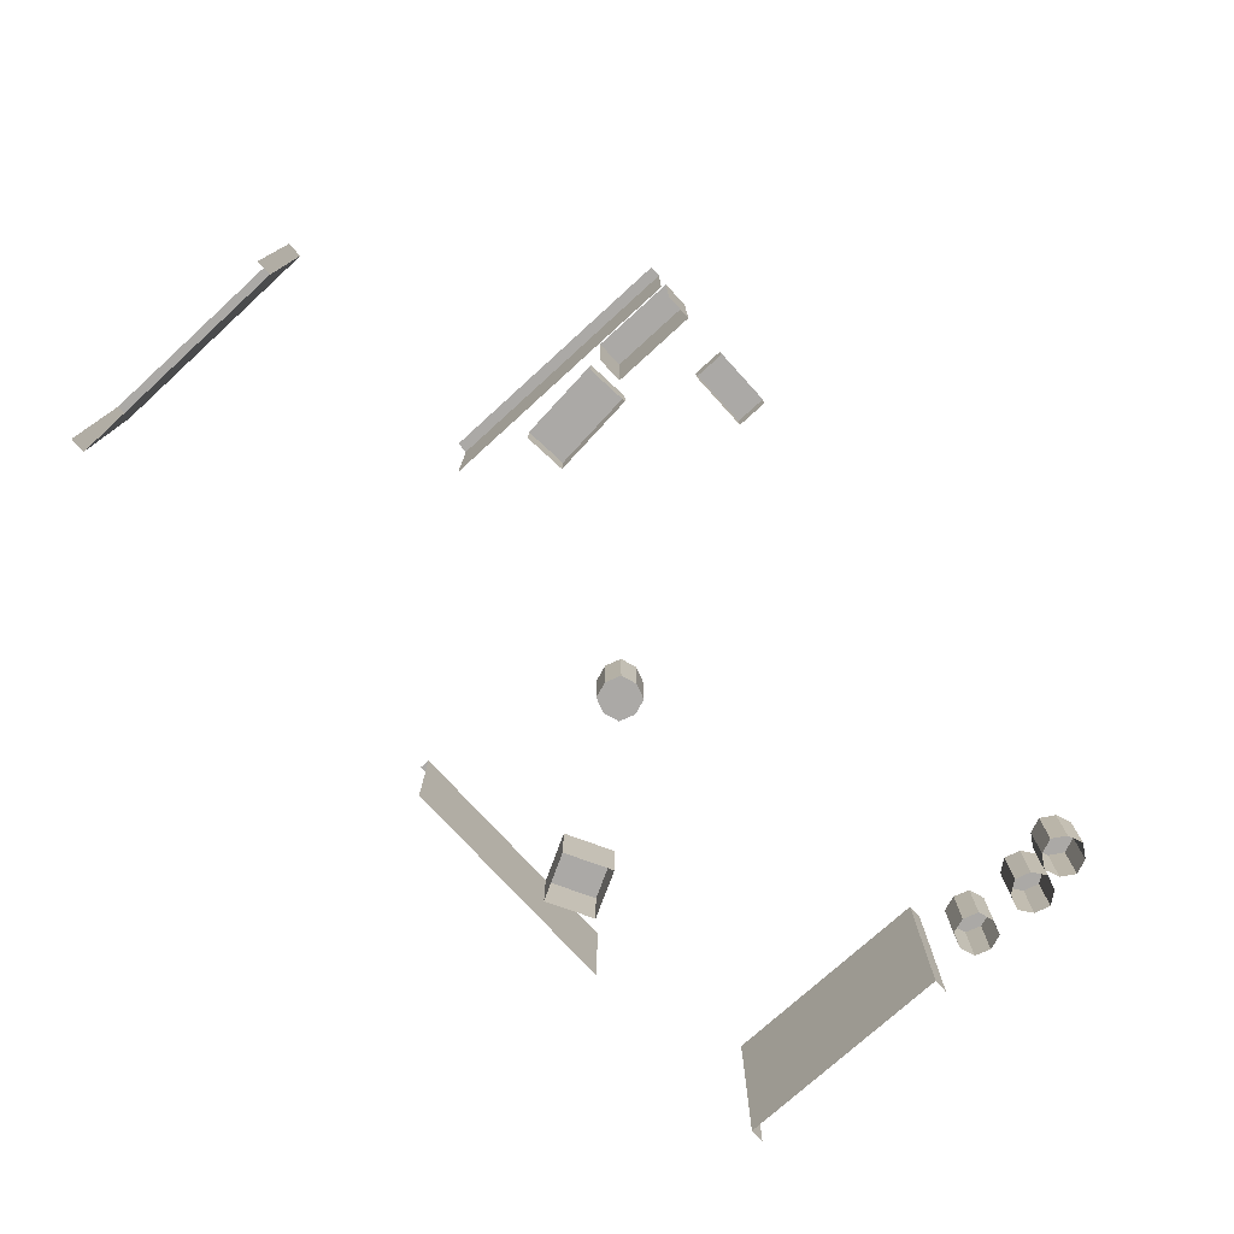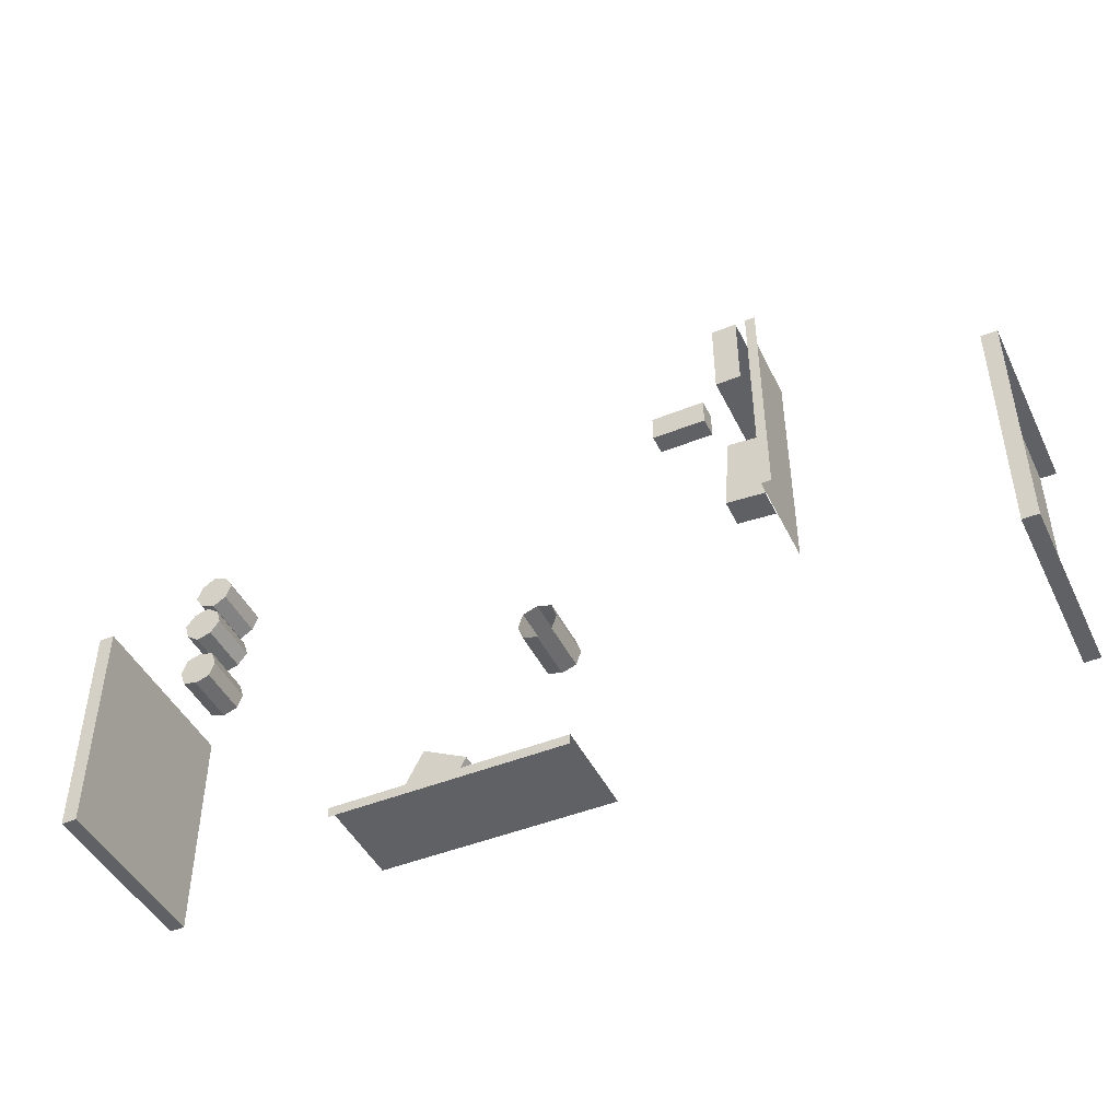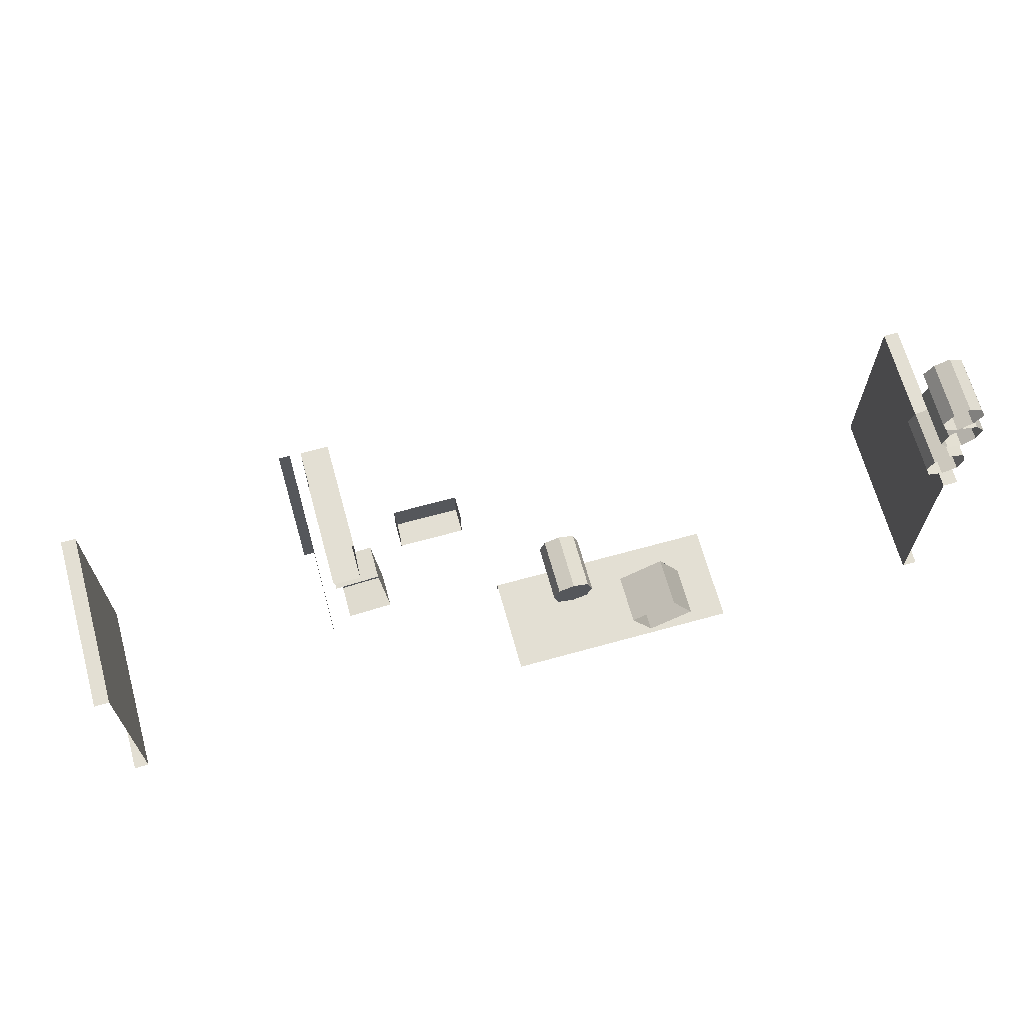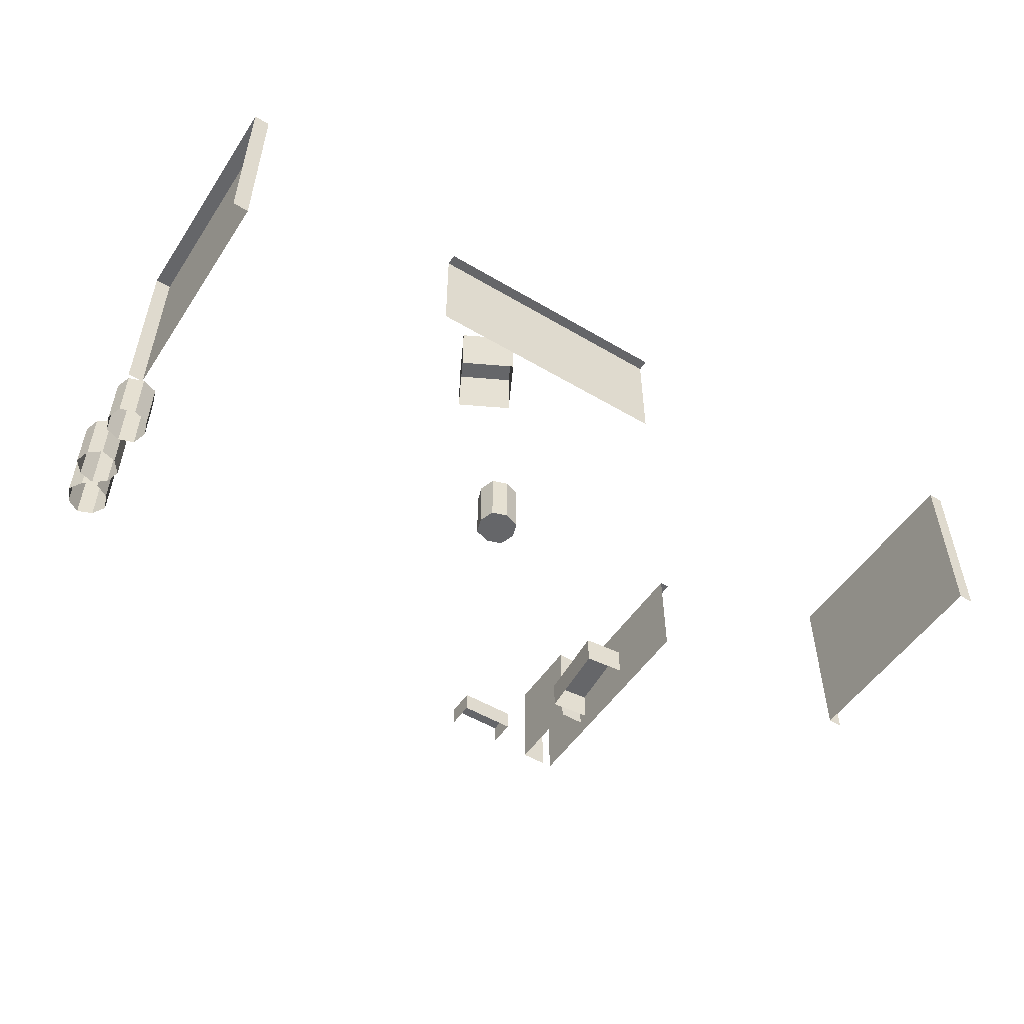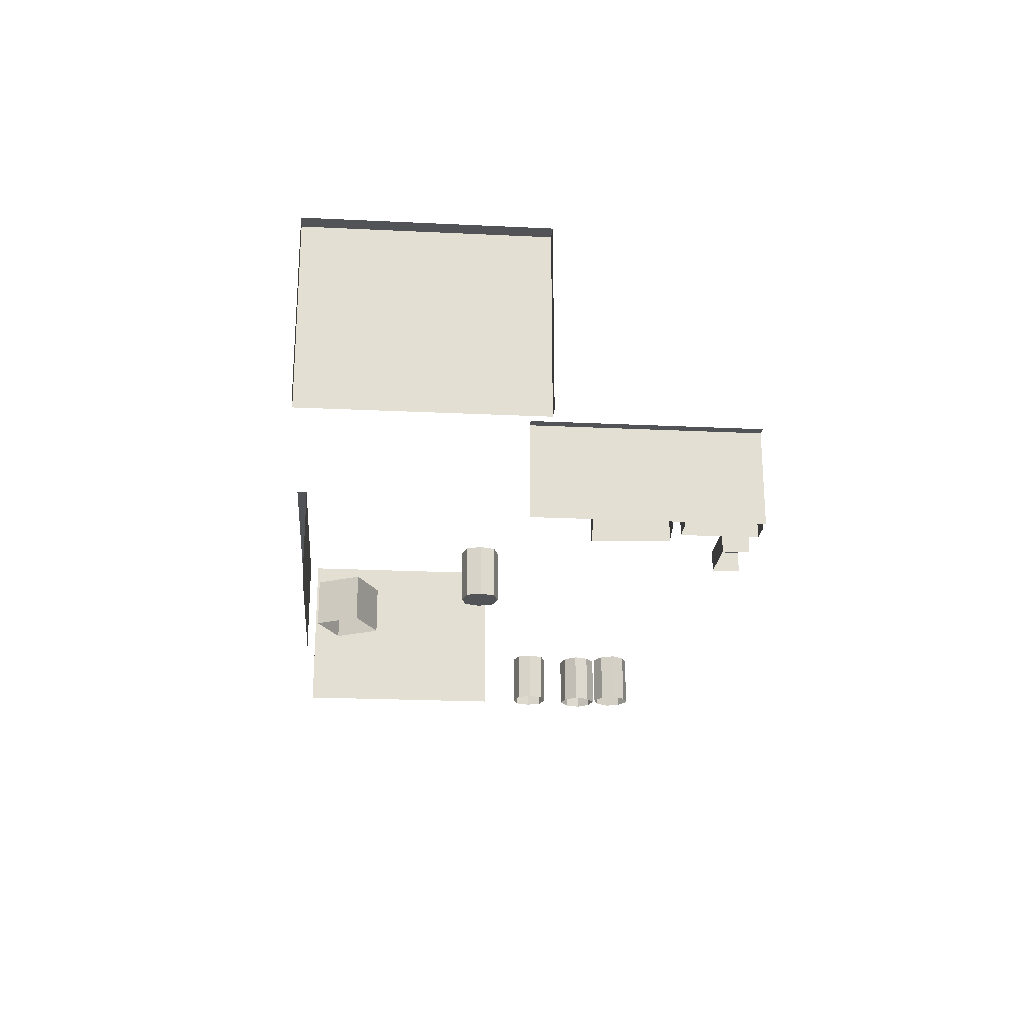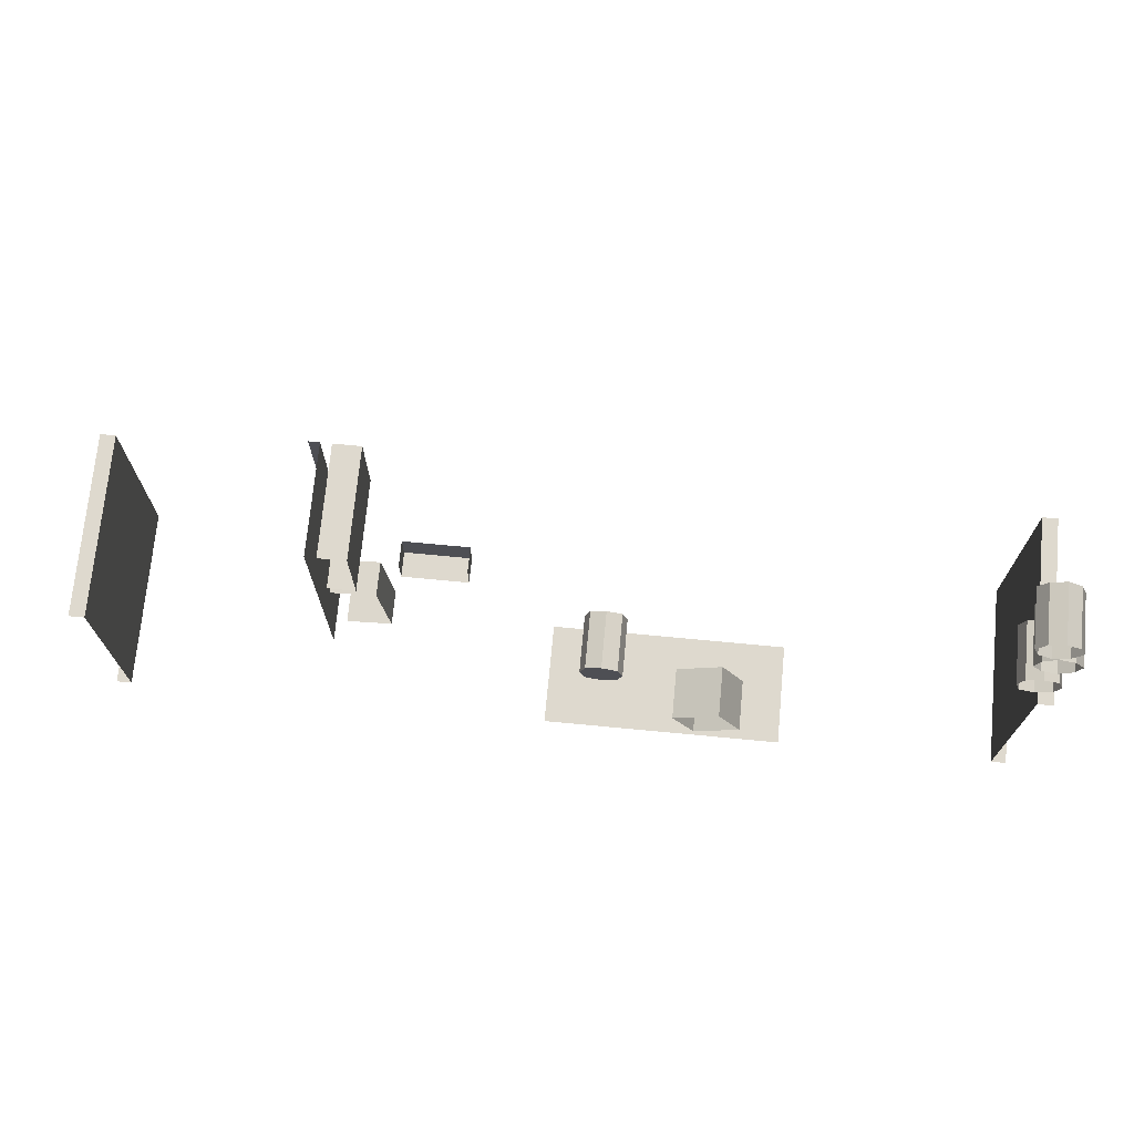
<metadata>
{"format":"obj","ext":"obj","renderer":"f3d","projection":"perspective","resolution":1024,"background":"white","views":[{"elev":-75.6,"azim":-47.7,"up":"+Y"},{"elev":-45.4,"azim":-154.9,"up":"+Z"},{"elev":67.1,"azim":-15.5,"up":"+Z"},{"elev":-51.9,"azim":147.3,"up":"+Y"},{"elev":-22.5,"azim":-94.7,"up":"+Y"},{"elev":71.6,"azim":5.4,"up":"+Z"}]}
</metadata>
<code>
v 2.708 1 -2.008
v 2.247 1 -1.121
v 3.134 1 -0.6596
v 3.596 1 -1.547
v 2.247 -0 -1.121
v 3.134 -0 -0.6596
v 3.596 0 -1.547
v 2.708 0 -2.008
v -3.4 -1e-06 6.984
v -3.9 2 6.984
v -3.9 -1e-06 6.984
v -3.4 2 5.4
v -3.9 2 5.4
v -3.4 2 6.984
v -3.4 -1e-06 5.4
v -3.9 -1e-06 5.4
v -1.44 0.42 6.42
v -2.56 0.42 6.98
v -2.56 0.42 6.42
v -2.56 -1e-06 6.42
v -2.56 -1e-06 6.98
v -1.44 0.42 6.98
v -1.44 -1e-06 6.98
v -1.44 -1e-06 6.42
v -2.932 0.6 3.638
v -2.932 -1e-06 3.638
v -3.729 -1e-06 3.568
v -3.729 0.6 3.568
v -3.071 0.6 5.232
v -3.868 0.6 5.162
v -3.868 -1e-06 5.162
v -3.071 -1e-06 5.232
v -4.3 2 6.994
v -4.1 2 4.028
v -4.3 2 4.028
v -4.1 -0 4.028
v -4.1 2 6.994
v -4.1 -1e-06 6.994
v 1.2 1.1 1.6
v 1.1 -0 1.9
v 1.2 -0 1.6
v 0.8 1.1 2
v 1.1 1.1 1.9
v 0.5 1.1 1.9
v 0.5 -0 1.9
v 0.5 -0 1.3
v 0.4 1.1 1.6
v 0.5 1.1 1.3
v 0.8 1.1 1.2
v 1.1 1.1 1.3
v 1.1 -0 1.3
v 0.8 -0 2
v 0.4 -0 1.6
v 0.8 -0 1.2
v 8.9 -1e-06 3.4
v 8.8 1.1 3.1
v 8.8 -1e-06 3.1
v 8.5 -0 3
v 8.1 1.1 3.4
v 8.2 1.1 3.1
v 8.2 -1e-06 3.1
v 8.2 1.1 3.7
v 8.1 -1e-06 3.4
v 8.2 -1e-06 3.7
v 8.5 -1e-06 3.8
v 8.8 -1e-06 3.7
v 8.5 1.1 3.8
v 8.5 1.1 3
v 8.8 1.1 3.7
v 8.9 1.1 3.4
v 8.982 -1e-06 4.745
v 8.793 -1e-06 4.999
v 8.891 1.1 4.442
v 8.891 -1e-06 4.442
v 8.334 1.1 4.344
v 8.637 -1e-06 4.254
v 8.334 -1e-06 4.344
v 8.146 -1e-06 4.598
v 8.236 1.1 4.901
v 8.146 1.1 4.598
v 8.236 -1e-06 4.901
v 8.49 1.1 5.089
v 8.793 1.1 4.999
v 8.49 -1e-06 5.089
v 8.982 1.1 4.745
v 8.637 1.1 4.254
v 8.363 1.1 5.111
v 8.657 1.1 5.227
v 8.363 -1e-06 5.111
v 8.094 -1e-06 5.277
v 7.977 -1e-06 5.571
v 7.977 1.1 5.571
v 8.143 -1e-06 5.84
v 8.437 -1e-06 5.956
v 8.437 1.1 5.956
v 8.706 -1e-06 5.791
v 8.823 -1e-06 5.497
v 8.706 1.1 5.791
v 8.657 -1e-06 5.227
v 8.143 1.1 5.84
v 8.094 1.1 5.277
v 8.823 1.1 5.497
v -8.7 0 -2.25
v -9 0 -2.25
v -9 3.6 -2.25
v -9 -0 2.25
v -8.7 -0 2.25
v -8.7 3.6 2.25
v -8.7 3.6 -2.25
v -9 3.6 2.25
v 8.7 3.6 2.25
v 9 3.6 2.25
v 9 3.6 -2.25
v 9 0 -2.25
v 8.7 0 -2.25
v 8.7 -0 2.25
v 9 -0 2.25
v 8.7 3.6 -2.25
v -4.1 2 2.275
v -4.3 2 2.275
v -4.1 -0 2.275
v -0.2874 2 -2.486
v 2.679 2 -2.286
v 2.679 2 -2.486
v 2.679 -0 -2.286
v -0.2874 2 -2.286
v -0.2874 -1e-06 -2.286
v 4.431 2 -2.286
v 4.431 2 -2.486
v 4.431 -0 -2.286
f 4 1 2
f 2 3 4
f 3 2 5
f 5 6 3
f 4 3 6
f 6 7 4
f 1 4 7
f 7 8 1
f 2 1 8
f 8 5 2
f 15 12 14
f 14 9 15
f 9 14 10
f 10 11 9
f 14 12 13
f 13 10 14
f 12 15 16
f 16 13 12
f 18 22 17
f 17 19 18
f 19 17 24
f 24 20 19
f 18 19 20
f 20 21 18
f 17 22 23
f 23 24 17
f 28 30 29
f 29 25 28
f 25 29 32
f 32 26 25
f 28 25 26
f 26 27 28
f 29 30 31
f 31 32 29
f 33 37 34
f 34 35 33
f 35 34 119 120
f 36 34 37
f 37 38 36
f 39 43 40
f 40 41 39
f 43 42 52
f 52 40 43
f 42 44 45
f 45 52 42
f 44 47 53
f 53 45 44
f 47 48 46
f 46 53 47
f 48 49 54
f 54 46 48
f 49 50 51
f 51 54 49
f 50 39 41
f 41 51 50
f 41 40 52
f 52 45 53
f 53 46 54
f 52 53 54
f 41 52 54
f 51 41 54
f 55 57 56
f 56 70 55
f 57 58 68
f 68 56 57
f 58 61 60
f 60 68 58
f 61 63 59
f 59 60 61
f 63 64 62
f 62 59 63
f 64 65 67
f 67 62 64
f 65 66 69
f 69 67 65
f 66 55 70
f 70 69 66
f 70 56 68
f 68 60 59
f 59 62 67
f 68 59 67
f 70 68 67
f 69 70 67
f 72 71 85
f 85 83 72
f 71 74 73
f 73 85 71
f 74 76 86
f 86 73 74
f 76 77 75
f 75 86 76
f 77 78 80
f 80 75 77
f 78 81 79
f 79 80 78
f 81 84 82
f 82 79 81
f 84 72 83
f 83 82 84
f 83 85 73
f 73 86 75
f 75 80 79
f 73 75 79
f 83 73 79
f 82 83 79
f 99 89 87
f 87 88 99
f 89 90 101
f 101 87 89
f 90 91 92
f 92 101 90
f 91 93 100
f 100 92 91
f 93 94 95
f 95 100 93
f 94 96 98
f 98 95 94
f 96 97 102
f 102 98 96
f 97 99 88
f 88 102 97
f 88 87 101
f 101 92 100
f 100 95 98
f 101 100 98
f 88 101 98
f 102 88 98
f 107 103 109
f 104 105 109
f 105 110 108
f 110 106 107
f 109 108 107
f 109 103 104
f 108 109 105
f 107 108 110
f 115 116 111
f 117 112 111
f 112 113 118
f 113 114 115
f 111 118 115
f 111 116 117
f 118 111 112
f 115 118 113
f 34 36 121 119
f 122 126 123
f 123 124 122
f 124 123 128 129
f 125 123 126
f 126 127 125
f 123 125 130 128

</code>
